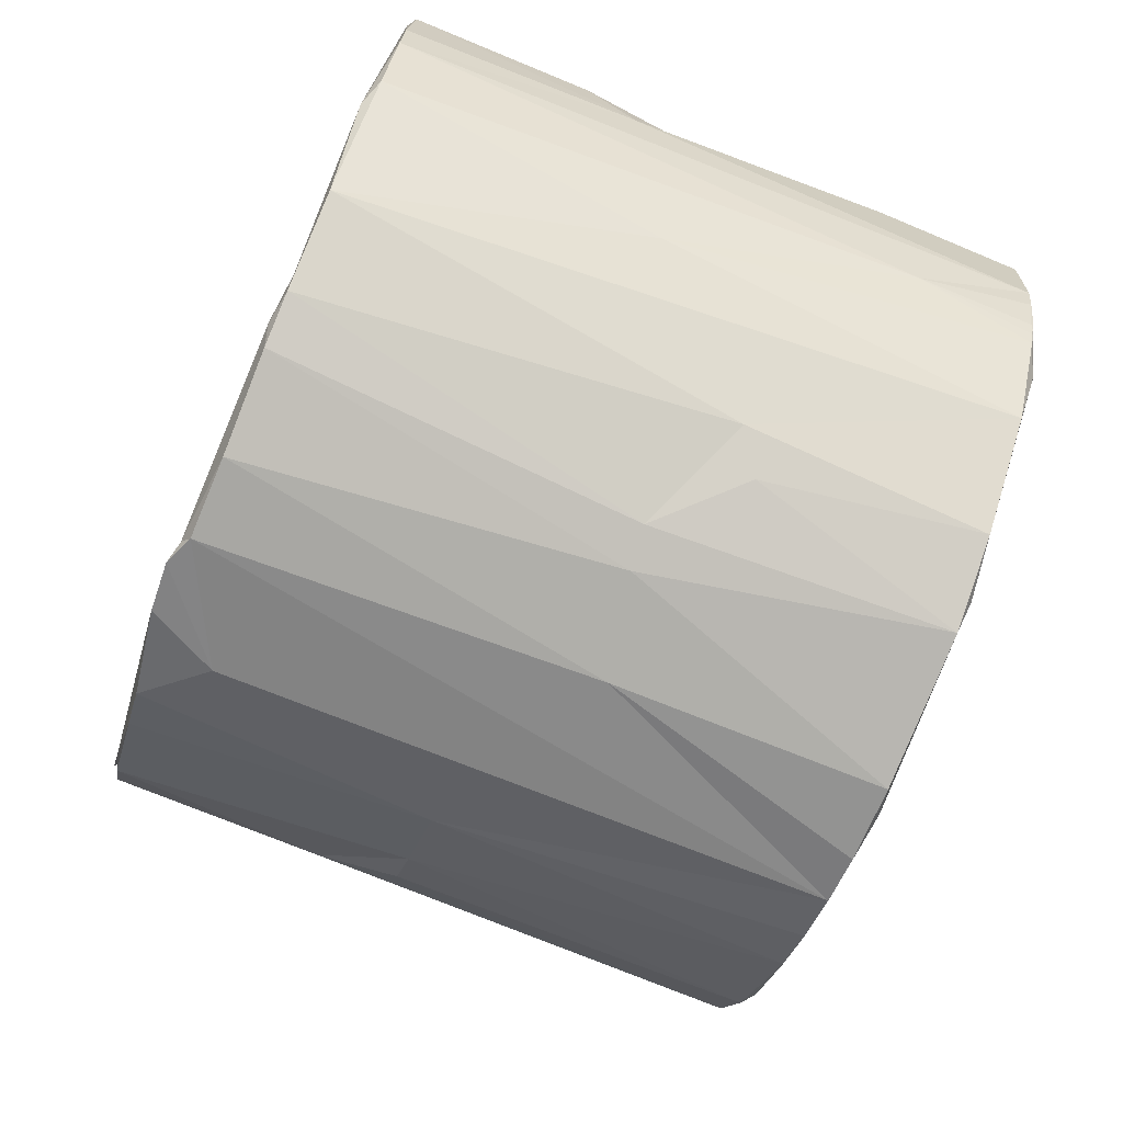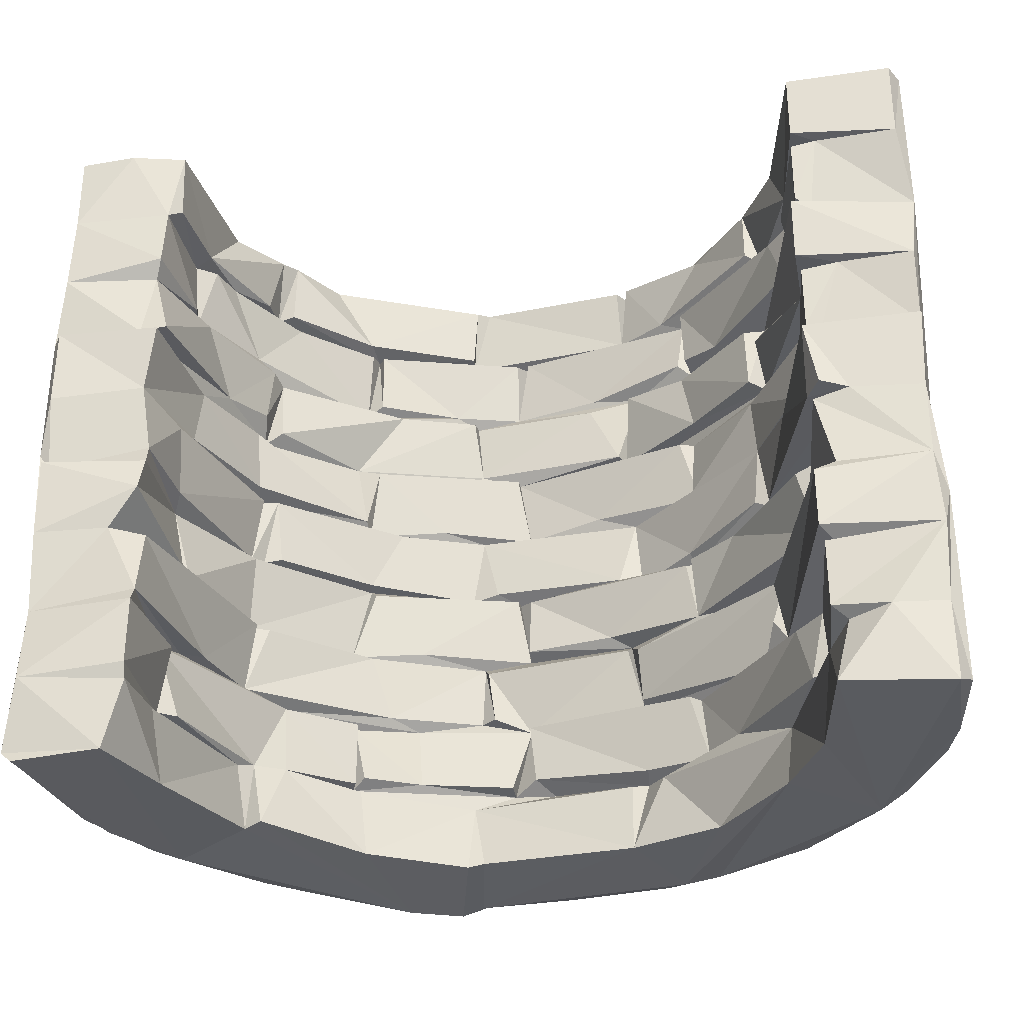
<metadata>
{"format":"obj","ext":"obj","renderer":"f3d","projection":"perspective","resolution":1024,"background":"white","views":[{"elev":-76.4,"azim":67.8,"up":"+Z"},{"elev":-32.1,"azim":9.8,"up":"+Y"}]}
</metadata>
<code>
v 1.309 4.039 -0.3875
v 1.282 2.223 -0.3874
v -1.766 0.1383 0.07038
v -1.845 4.999 0.1501
v -1.228 4.531 -0.4365
v -1.758 5.021 0.03269
v -0.4432 4.51 -0.7504
v -2.261 4.999 1.515
v -2.256 4.523 1.466
v -1.775 4.566 0.009529
v -2.34 4.452 1.542
v -2.197 4.525 0.9055
v -1.916 4.534 0.2205
v 1.562 3.998 -0.1928
v 1.274 3.863 -0.4065
v -1.853 3.913 0.1608
v 2.264 3.879 1.606
v 0.8285 3.901 -0.6343
v 1.889 3.752 0.1642
v 2.27 3.426 1.078
v -1.888 3.5 0.1789
v 1.356 3.43 -0.3772
v 1.819 3.415 0.1203
v -2.071 3.427 0.5558
v 2.261 3.404 1.589
v -2.263 3.398 1.554
v 0.7816 3.394 -0.8023
v -2.235 2.794 1.117
v 2.064 2.791 0.5397
v 2.264 2.791 1.606
v 1.909 2.324 0.1765
v 2.257 2.317 1.429
v 2.347 2.327 1.605
v 1.618 2.229 -0.122
v -0.000443 1.136 -0.7937
v 1.22 1.106 -0.4381
v 0.04193 0.7143 -0.7974
v 0.8838 0.6401 -0.6256
v -1.665 0.6241 -0.1425
v 1.292 4.465 -0.3759
v 1.806 3.889 0.09626
v 0.8945 3.957 -0.76
v -2.173 3.89 0.8606
v -1.887 2.77 0.1073
v -2.306 2.359 1.536
v 2.121 2.232 0.6271
v 2.244 1.759 0.607
v 1.312 1.752 -0.4217
v 2.266 1.631 1.6
v 2.266 1.212 1.603
v -1.171 0.6838 -0.493
v 0.8728 0.5835 -0.7642
v 2.101 5.014 0.5385
v -2.659 5.041 1.56
v -0.3279 4.994 -0.8164
v 0.7544 4.999 -0.7019
v 1.439 4.936 -0.3359
v 2.301 4.983 1.615
v 1.117 4.547 -0.5723
v 2.203 4.591 0.771
v 2.299 4.51 1.594
v 1.855 4.625 0.1069
v -0.4602 4.495 -0.8734
v 0.7731 4.543 -0.7891
v -2.326 4.474 0.8614
v -1.225 4.447 -0.4788
v -1.148 4.454 -0.527
v -0.09051 4.454 -0.8277
v 2.163 4.457 0.6931
v 2.295 4.454 1.51
v -2.254 3.987 0.9561
v 0.5299 4.009 -0.7956
v -1.958 3.99 0.2581
v -1.272 3.923 -0.5724
v -1.146 3.981 -0.526
v -2.353 4.025 1.563
v -0.5783 3.977 -0.7872
v -2.186 4.472 0.7655
v -0.007221 4.455 -0.8275
v -0.09805 3.975 -0.9128
v 2.292 3.981 1.51
v 1.356 3.968 -0.5258
v 2.153 3.982 0.6142
v 1.244 4.069 -0.4975
v 0.5015 3.895 -0.7716
v -1.824 3.881 0.004314
v 0.7293 3.409 -0.7091
v -1.799 3.426 0.0302
v 1.214 3.407 -0.6225
v 2.292 3.335 1.51
v 1.338 3.322 -0.5295
v -2.198 3.31 0.7859
v -1.226 2.873 -0.4809
v -2.216 2.863 0.8693
v -1.935 3.319 0.2032
v -2.303 3.335 1.633
v -1.906 2.854 0.177
v 1.318 2.835 -0.4168
v -1.22 2.802 -0.5945
v 2.196 2.947 0.7011
v 2.294 2.863 1.51
v -2.376 2.854 1.574
v 2.157 2.869 0.6431
v -0.6548 2.866 -0.7382
v 1.848 2.819 0.07819
v -0.9696 2.791 -0.6182
v -0.2516 2.324 -0.8338
v -0.4493 2.301 -0.8852
v 0.8378 2.783 -0.7678
v -1.8 2.791 0.02404
v -1.174 2.317 -0.5172
v 1.804 2.394 0.04387
v -1.963 2.29 0.07169
v 0.7095 2.292 -0.7178
v -1.763 2.322 -0.0406
v -2.243 2.322 0.9906
v 2.296 2.22 1.542
v -1.145 2.233 -0.5415
v 1.236 2.22 -0.4708
v -2.3 2.22 1.587
v -0.01052 1.752 -0.9329
v -0.00613 1.796 -0.8276
v -2.329 1.991 1.623
v -2.214 1.772 0.8661
v 0.6237 1.819 -0.7507
v -0.8022 1.77 -0.6854
v -1.799 1.682 0.03146
v -0.3566 1.7 -0.9074
v -0.3197 1.633 -0.824
v 0.7559 1.668 -0.7035
v 0.8345 1.656 -0.6725
v 1.9 1.623 0.1686
v -2.112 1.214 0.539
v -1.15 1.68 -0.5242
v 1.986 1.703 0.1001
v -0.3749 1.241 -0.9012
v -1.012 1.216 -0.6164
v -0.2698 1.246 -0.8283
v 1.972 1.22 0.1135
v -2.295 1.21 1.562
v 0.8581 1.239 -0.6828
v 1.877 1.358 0.1086
v -0.8307 1.157 -0.7776
v 1.785 1.136 -0.1475
v -0.009026 1.163 -0.935
v 1.298 1.119 -0.5384
v -2.229 1.111 0.901
v -2.337 1.146 0.8749
v -1.231 1.111 -0.4758
v -0.1282 0.6592 -0.7926
v -0.7817 0.6774 -0.6665
v 1.567 0.6867 -0.2523
v -1.869 0.6217 -0.03104
v -2.19 0.6358 0.7762
v -2.301 0.6368 1.608
v 1.342 0.6454 -0.5096
v 2.13 0.6324 0.6097
v -1.231 0.6359 -0.4758
v -1.194 0.5739 -0.4959
v 0.7574 0.5576 -0.7068
v 1.392 0.08655 -0.4587
v 2.299 0.08233 1.603
v -2.299 0.5291 1.569
v -2.26 0.5424 1.096
v 0.7544 0.08196 -0.7016
v -1.895 0.1185 0.001823
v -2.223 0.07369 0.8992
v -0.4557 0.05981 -0.7963
v 2.175 0.08225 0.7347
v -1.143 0.09472 -0.5092
v 1.903 0.082 0.1758
v -2.132 5.007 0.4882
v 1.855 4.999 0.1066
v -1.204 4.474 -0.6166
v -2.105 4.472 0.5323
v -1.726 4.458 -0.05753
v 2.26 4.478 0.6476
v 1.963 3.9 0.07729
v -0.9914 3.898 -0.6069
v -0.437 3.898 -0.787
v -0.4262 3.909 -0.8936
v 3.068 3.362 1.555
v -0.3842 3.442 -0.8918
v -1.147 3.335 -0.5258
v 1.23 3.313 -0.4797
v -0.08858 3.347 -0.9171
v 0.5502 2.887 -0.7812
v 1.363 2.822 -0.497
v 1.269 2.331 -0.4848
v 1.973 2.3 0.09168
v 0.8796 2.265 -0.7667
v -0.09213 2.239 -0.8297
v -1.199 2.302 -0.6107
v -1.904 2.234 0.1472
v -1.314 1.719 -0.5503
v -2.199 1.749 0.7608
v 1.719 1.699 -0.2174
v -2.291 1.686 1.464
v -1.868 1.681 0.1316
v -1.954 1.2 0.05283
v -1.273 1.116 -0.572
v -1.681 1.092 -0.1084
v 2.296 1.111 1.558
v -0.1252 0.6372 -0.9165
v 1.953 0.5226 0.1179
v 2.261 0.5542 1.113
v -0.4166 0.5226 -0.8398
v -2.449 0.071 -0.3332
v -2.425 0.04127 1.548
v -1.93 3.345 0.02235
v -1.33 3.401 -0.5556
v 1.948 3.385 0.03675
v 1.817 3.265 0.03883
v -0.007462 2.83 -0.9312
v -1.895 2.3 -0.02806
v -0.08902 2.256 -0.9323
v 2.189 1.787 0.6856
v 2.412 1.709 1.551
v 0.7746 1.749 -0.8183
v 2.036 1.106 0.4001
v 2.229 1.115 0.609
v -2.302 1.111 1.609
v -1.273 0.6237 -0.5722
v -1.504 5.02 -0.3342
v -1.904 4.544 -0.007324
v 2.468 4.492 1.502
v -2.304 3.991 0.7718
v 2.265 3.409 0.6578
v 2.257 2.852 0.6482
v 2.382 2.805 1.464
v 2.544 2.279 1.566
v 2.269 2.28 0.6715
v 0.002968 2.234 -0.8415
v -2.532 1.714 1.562
v -2.256 1.196 0.6472
v 2.257 0.6235 0.6493
v -2.319 0.6425 0.8443
v 0.9953 0.5694 -0.6104
v 1.978 4.544 0.08479
v 2.045 4.452 0.4126
v 2.545 3.374 1.505
v -0.09082 3.335 -0.826
v -0.3709 2.816 -0.8899
v -2.317 2.242 0.8426
v -0.02856 4.476 -0.9313
v 1.294 4.466 -0.544
v -3.069 3.912 1.542
v -2.401 3.902 1.474
v -1.942 2.799 0.03732
v 1.304 2.269 -0.5587
v 0.8351 4.999 -0.6725
v 2.269 3.922 0.68
v 2.399 3.908 1.462
v -0.5306 3.365 -0.8827
v -2.458 3.38 1.551
v -1.944 1.694 0.0672
v -2.315 1.772 0.8262
v 0.8644 1.194 -0.7724
v 2.388 1.123 1.463
v -1.714 1.15 -0.2467
v -1.958 0.5832 0.07852
v 2.296 0.6369 1.559
v 0.1666 0.6316 -0.9317
v -0.4173 4.983 -0.7553
v -3.047 1.704 1.601
v 2.404 0.5709 1.478
v -0.3387 0.08197 -0.803
v -3.049 2.262 1.63
v -1.013 0.01276 -1.447
v 2.514 5.068 -0.2384
v 2.502 0.0392 -0.2563
v 2.678 0.5988 1.602
v -3.048 3.378 1.604
v -0.4762 0.0392 -1.519
v 3.071 1.168 1.588
v -2.148 5.04 -0.1004
v 0.9459 5.04 -1.027
v 3.064 2.83 1.471
v -3.044 4.454 1.555
v 3.069 2.831 1.573
v -3.04 2.279 1.5
v -2.792 0.04412 0.2624
v -0.4772 5.04 -1.519
v -2.41 5.068 -0.4119
v -3.118 3.357 1.498
v -3.046 0.5964 1.583
v -1.277 5.012 -1.329
v 3.044 5.026 1.589
v 1.077 5.04 -1.363
v -3.055 1.137 1.5
v -3.04 0.01339 1.519
v -3.05 2.819 1.606
v 0.8783 5.003 -1.514
v 2.864 5.016 0.4449
v 3.042 4.467 1.563
v 3.04 1.746 1.519
v 3.04 0.6201 1.527
v -3.118 0.08663 1.498
v 3.043 0.0392 1.575
v 0.1843 0.1051 -1.633
v 2.954 0.09519 0.4589
v 3.04 0.08655 0.7977
v 1.058 0.05457 -1.353
v -2.538 5.003 -0.3547
v -3.058 5.041 1.532
v 3.118 3.877 1.444
v -3.118 2.405 1.498
v -2.828 5.003 0.1394
v 2.855 5.012 0.216
v -1.698 0.09526 -1.145
v -1.896 5.003 -1.008
v 2.77 5.012 0.03717
v 3.042 2.264 1.537
v 3.118 1.471 1.444
v -0.636 0 -1.554
v -3.072 4.993 0.9334
v -0.2606 4.993 -1.628
v 1.528 4.993 -1.245
v 3.017 5.003 0.6748
v 2.815 5.003 0.1159
v 2.838 4.993 0.1636
v 2.954 5.003 0.4589
v 3.112 5.012 1.456
v 2.73 5.003 -0.04933
v -1.572 5.003 -1.221
v 2.786 5.003 0.05594
v 2.454 2.27 -0.4632
v 2.271 5.003 -0.673
v 0.7804 2.799 -1.541
v -1.211 5.003 -1.398
v 1.3 3.38 -1.359
v 1.588 3.185 -1.211
v -0.2822 2.982 -1.626
v -0.8352 5.003 -1.527
v -2.612 2.289 -0.2474
v -2.304 2.289 -0.6395
v -2.829 1.703 0.1402
v -1.816 2.299 -1.066
v 0.4711 2.83 -1.604
v 3.068 1.876 0.9175
v 2.838 4.117 0.1636
v 0.9238 0.09519 -1.5
v -2.627 0.1051 -0.2247
v -0.4089 0.09519 -1.612
v -1.274 0.5285 -1.372
v -3.069 1.106 0.9124
v 1.961 0.09518 -0.9556
v 3.118 0.09516 1.444
v -1.998 0.1051 -0.9279
v 2.691 0.1051 -0.118
v 1.301 0.09519 -1.359
v -2.932 0.09519 0.3909
f 40 1 14
f 224 6 5
f 264 224 5
f 172 12 4
f 5 6 10
f 172 8 12
f 8 11 9
f 13 4 12
f 12 8 9
f 264 5 7
f 240 40 14
f 43 248 26
f 178 19 20
f 178 41 23
f 17 178 20
f 16 43 24
f 15 18 22
f 16 24 21
f 22 18 27
f 24 43 26
f 41 15 23
f 25 17 20
f 23 15 22
f 28 102 45
f 29 105 31
f 30 29 32
f 29 31 32
f 30 32 33
f 36 35 38
f 38 35 37
f 150 143 151
f 38 37 52
f 156 36 38
f 153 3 39
f 174 5 10
f 65 12 9
f 182 17 25
f 44 28 116
f 28 45 116
f 34 250 2
f 34 2 48
f 49 132 139
f 50 49 139
f 201 51 151
f 37 263 52
f 159 39 170
f 170 39 3
f 57 251 59
f 58 53 60
f 64 56 55
f 173 57 62
f 60 173 239
f 173 60 53
f 7 63 264
f 62 57 59
f 58 60 61
f 55 63 64
f 251 64 59
f 62 59 239
f 7 5 174
f 65 11 71
f 176 175 73
f 72 246 79
f 175 78 73
f 68 67 77
f 74 66 176
f 71 11 76
f 246 72 84
f 68 77 80
f 70 252 81
f 72 79 80
f 77 67 75
f 70 69 252
f 73 78 227
f 176 73 74
f 240 14 83
f 14 178 83
f 82 14 1
f 43 16 73
f 41 82 15
f 227 248 43
f 179 86 88
f 42 85 87
f 180 179 211
f 180 211 183
f 179 88 211
f 85 183 87
f 211 254 183
f 20 19 212
f 241 25 20
f 210 95 93
f 211 210 93
f 90 228 100
f 93 95 97
f 242 184 104
f 228 213 103
f 91 98 213
f 92 96 102
f 184 99 104
f 95 92 97
f 214 242 104
f 90 100 101
f 213 98 105
f 94 92 102
f 103 213 105
f 101 100 229
f 92 94 97
f 30 229 29
f 243 106 108
f 109 243 114
f 110 115 111
f 106 111 108
f 112 105 189
f 105 112 190
f 105 190 31
f 113 44 116
f 106 110 111
f 243 107 114
f 117 232 217
f 190 34 46
f 232 190 46
f 119 233 125
f 192 118 126
f 244 123 124
f 123 244 120
f 125 233 122
f 119 125 48
f 46 34 47
f 34 48 47
f 192 126 121
f 117 217 218
f 47 48 197
f 126 118 195
f 125 122 219
f 128 137 136
f 199 198 133
f 128 134 137
f 133 198 140
f 129 128 138
f 138 128 136
f 129 145 130
f 145 129 138
f 131 141 135
f 134 127 200
f 130 145 258
f 137 134 200
f 142 144 139
f 199 133 200
f 142 135 144
f 137 143 136
f 144 135 141
f 36 145 35
f 145 143 150
f 220 146 152
f 143 201 151
f 203 221 236
f 149 202 158
f 202 148 153
f 202 39 158
f 222 155 147
f 152 146 156
f 39 202 153
f 220 152 157
f 153 148 154
f 147 155 237
f 150 151 204
f 262 203 236
f 205 238 161
f 238 52 165
f 266 206 162
f 261 164 167
f 161 238 165
f 167 164 163
f 206 205 169
f 205 161 171
f 165 207 267
f 206 169 162
f 167 163 209
f 166 261 167
f 168 207 170
f 160 207 165
f 205 171 169
f 172 54 8
f 174 176 66
f 177 240 83
f 40 82 1
f 65 71 227
f 80 181 85
f 85 181 183
f 86 16 21
f 89 22 27
f 212 228 20
f 23 22 212
f 91 89 185
f 213 212 91
f 185 186 187
f 188 185 187
f 229 105 29
f 105 109 189
f 109 191 189
f 215 111 115
f 215 194 193
f 113 244 194
f 195 193 256
f 196 194 244
f 193 194 256
f 256 194 196
f 125 219 48
f 129 130 121
f 202 235 148
f 146 258 36
f 51 223 151
f 207 160 263
f 207 159 170
f 166 167 208
f 53 270 173
f 12 175 13
f 60 226 61
f 70 177 69
f 41 178 82
f 252 178 17
f 42 87 27
f 210 21 24
f 89 212 22
f 92 255 96
f 228 212 213
f 241 228 90
f 91 188 98
f 187 186 214
f 97 249 93
f 229 103 105
f 230 101 229
f 44 94 28
f 214 243 109
f 110 215 115
f 244 116 45
f 244 113 116
f 231 32 31
f 108 118 192
f 114 233 119
f 119 48 250
f 118 193 195
f 234 257 124 123
f 126 128 121
f 135 197 131
f 47 132 49
f 47 49 218
f 132 135 139
f 260 137 200
f 148 222 147
f 260 202 149
f 275 203 262
f 223 158 39
f 39 159 223
f 52 263 160
f 162 272 266
f 8 54 11
f 10 225 174
f 13 175 225
f 174 63 7
f 225 175 176
f 174 67 68
f 82 84 42
f 81 252 253
f 19 178 212
f 86 210 88
f 242 254 184
f 229 228 103
f 185 188 91
f 188 109 105
f 230 229 30
f 107 108 216
f 250 112 189
f 216 114 107
f 33 32 231
f 114 216 233
f 215 113 194
f 47 218 217
f 221 144 220
f 259 221 203
f 221 220 157
f 52 156 38
f 152 238 205
f 277 64 251
f 64 277 56
f 239 177 60
f 79 245 80
f 14 82 178
f 74 77 75
f 42 84 72
f 42 80 85
f 86 21 210
f 241 20 228
f 210 92 95
f 249 44 113
f 215 193 111
f 193 108 111
f 232 231 31
f 192 216 108
f 231 232 117
f 257 244 124
f 233 121 122
f 134 195 127
f 219 121 130
f 200 133 235
f 139 259 50
f 201 149 158
f 151 223 204
f 237 163 164
f 223 159 207
f 4 13 225
f 245 64 63
f 11 65 9
f 65 175 12
f 175 65 78
f 246 82 40
f 67 174 75
f 78 65 227
f 82 246 84
f 174 66 74
f 69 177 252
f 174 74 75
f 247 248 76
f 86 73 16
f 15 82 18
f 73 227 43
f 74 86 179
f 181 179 180
f 252 17 253
f 178 23 212
f 18 42 27
f 87 183 186
f 255 24 26
f 89 27 185
f 186 242 214
f 94 249 97
f 188 105 98
f 94 102 28
f 249 94 44
f 99 249 110
f 99 110 106
f 108 193 118
f 191 114 119
f 190 250 34
f 2 250 48
f 216 192 121
f 47 217 232
f 128 195 134
f 127 256 200
f 198 234 140
f 130 258 219
f 258 144 141
f 258 145 36
f 220 144 146
f 201 260 149
f 148 237 154
f 35 145 37
f 146 36 156
f 201 158 223
f 51 201 223
f 221 157 236
f 153 154 261
f 237 164 261
f 52 160 165
f 3 153 166
f 55 56 283
f 173 62 239
f 10 6 225
f 177 226 60
f 246 40 240
f 63 174 68
f 226 177 70
f 248 71 76
f 42 72 80
f 178 252 83
f 183 181 180
f 210 211 88
f 186 27 87
f 186 254 242
f 27 186 185
f 228 229 100
f 99 243 104
f 243 214 104
f 99 106 243
f 250 191 119
f 232 46 47
f 122 121 219
f 257 198 199
f 256 257 199
f 121 128 129
f 47 135 132
f 141 131 258
f 140 235 133
f 260 143 137
f 136 145 138
f 202 260 235
f 203 275 259
f 145 150 204
f 148 147 237
f 237 261 154
f 236 205 206
f 163 286 209
f 6 224 284
f 6 4 225
f 55 264 63
f 59 64 246
f 239 59 246
f 239 246 240
f 245 63 68
f 239 240 177
f 176 174 225
f 79 64 245
f 79 246 64
f 252 177 83
f 68 80 245
f 226 70 81
f 226 81 253
f 71 248 227
f 80 77 181
f 77 74 179
f 74 73 86
f 18 82 42
f 179 181 77
f 24 255 92
f 184 254 211
f 254 186 183
f 24 92 210
f 91 212 89
f 184 211 93
f 184 93 99
f 93 249 99
f 188 187 109
f 187 214 109
f 110 249 113
f 107 243 108
f 215 110 113
f 191 109 114
f 112 250 190
f 244 45 120
f 189 191 250
f 31 190 232
f 244 257 196
f 233 216 121
f 123 265 234
f 126 195 128
f 47 197 135
f 256 196 257
f 219 131 48
f 48 131 197
f 198 257 234
f 256 127 195
f 256 199 200
f 131 219 258
f 139 135 142
f 235 140 148
f 143 260 201
f 144 258 146
f 259 139 221
f 136 143 145
f 222 148 140
f 235 260 200
f 144 221 139
f 145 204 37
f 37 204 263
f 204 223 207
f 204 207 263
f 262 236 266
f 156 52 238
f 157 152 205
f 156 238 152
f 157 205 236
f 237 155 163
f 206 266 236
f 267 207 168
f 153 261 166
f 3 269 170
f 276 172 4
f 101 241 90
f 120 268 123
f 266 272 262
f 284 224 264
f 57 277 251
f 173 277 57
f 123 268 265
f 162 169 271
f 248 255 26
f 270 53 58
f 283 284 264
f 267 274 165
f 255 273 96
f 275 262 272
f 56 277 283
f 101 230 241
f 169 171 271
f 273 102 96
f 166 269 3
f 165 303 161
f 209 208 167
f 11 279 76
f 241 182 25
f 275 50 259
f 155 286 163
f 45 281 120
f 269 166 208
f 303 171 161
f 226 295 61
f 247 76 279
f 231 30 33
f 269 168 170
f 276 54 172
f 248 247 255
f 281 268 120
f 296 218 49
f 296 49 50
f 288 270 58
f 288 58 61
f 278 241 230
f 278 230 30
f 280 30 231
f 299 272 162
f 304 54 276
f 270 277 173
f 283 264 55
f 17 306 253
f 303 165 274
f 54 279 11
f 280 278 30
f 102 273 292
f 6 304 4
f 271 299 162
f 276 4 304
f 280 231 313
f 296 117 218
f 269 315 168
f 231 117 296
f 351 171 303
f 222 286 155
f 275 272 297
f 284 304 6
f 247 285 255
f 234 290 140
f 140 290 222
f 313 231 296
f 282 208 209
f 222 290 286
f 291 282 209
f 306 17 182
f 273 255 285
f 168 315 267
f 283 287 284
f 102 292 281 45
f 288 61 295
f 296 50 275
f 286 298 209
f 315 274 267
f 289 293 277
f 318 289 277
f 270 318 277
f 306 226 253
f 234 265 290
f 297 272 299
f 351 271 171
f 302 299 271
f 293 283 277
f 295 226 306
f 241 278 182
f 209 298 291
f 308 305 54
f 304 308 54
f 270 288 294
f 288 319 294
f 54 305 279
f 273 285 292
f 281 292 307
f 268 281 265
f 298 208 282
f 271 301 302
f 274 300 303
f 298 282 291
f 283 293 317
f 289 318 293
f 270 312 324
f 270 294 312
f 294 309 312
f 323 288 295
f 313 296 314
f 314 275 297
f 352 208 298
f 274 344 300
f 347 271 351
f 350 301 271
f 348 299 302
f 305 308 316
f 287 311 284
f 334 287 283
f 323 295 306
f 306 182 278
f 313 278 280
f 314 296 275
f 348 314 297
f 348 297 299
f 343 349 208
f 349 310 208
f 342 303 300
f 347 350 271
f 208 310 269
f 304 284 311
f 325 311 287
f 323 319 288
f 292 285 307
f 281 307 265
f 274 315 344
f 303 342 351
f 330 325 287
f 330 287 334
f 328 318 270
f 290 298 286
f 352 343 208
f 283 317 334
f 270 324 328
f 312 326 324
f 312 320 326
f 312 309 320
f 309 321 320
f 309 322 321
f 309 294 322
f 294 319 322
f 316 308 346
f 320 321 326
f 304 311 336
f 334 317 333
f 305 316 279
f 308 304 335
f 318 331 293
f 321 322 341
f 331 318 332
f 326 321 341
f 317 293 339
f 327 328 324
f 323 306 319
f 279 316 247
f 318 328 332
f 333 317 339
f 319 306 340
f 324 326 341
f 308 335 337
f 339 293 329
f 316 346 307
f 293 331 329
f 247 316 285
f 340 306 278
f 311 325 338
f 332 328 347
f 336 311 338
f 308 337 346
f 285 316 307
f 341 322 319
f 327 324 341
f 341 319 301
f 325 330 338
f 331 332 329
f 334 333 330
f 329 332 351
f 342 329 351
f 330 333 344
f 340 278 313
f 329 342 339
f 304 336 335
f 340 313 314
f 341 350 327
f 330 345 338
f 328 327 347
f 319 340 301
f 335 336 337
f 301 340 302
f 337 336 343
f 338 310 349
f 265 307 290
f 332 347 351
f 336 338 349
f 333 339 300
f 307 346 290
f 339 342 300
f 330 344 345
f 290 346 298
f 338 345 310
f 352 337 343
f 346 337 352
f 314 348 340
f 347 327 350
f 302 340 348
f 344 315 345
f 341 301 350
f 343 336 349
f 346 352 298
f 344 333 300
f 269 345 315
f 310 345 269

</code>
